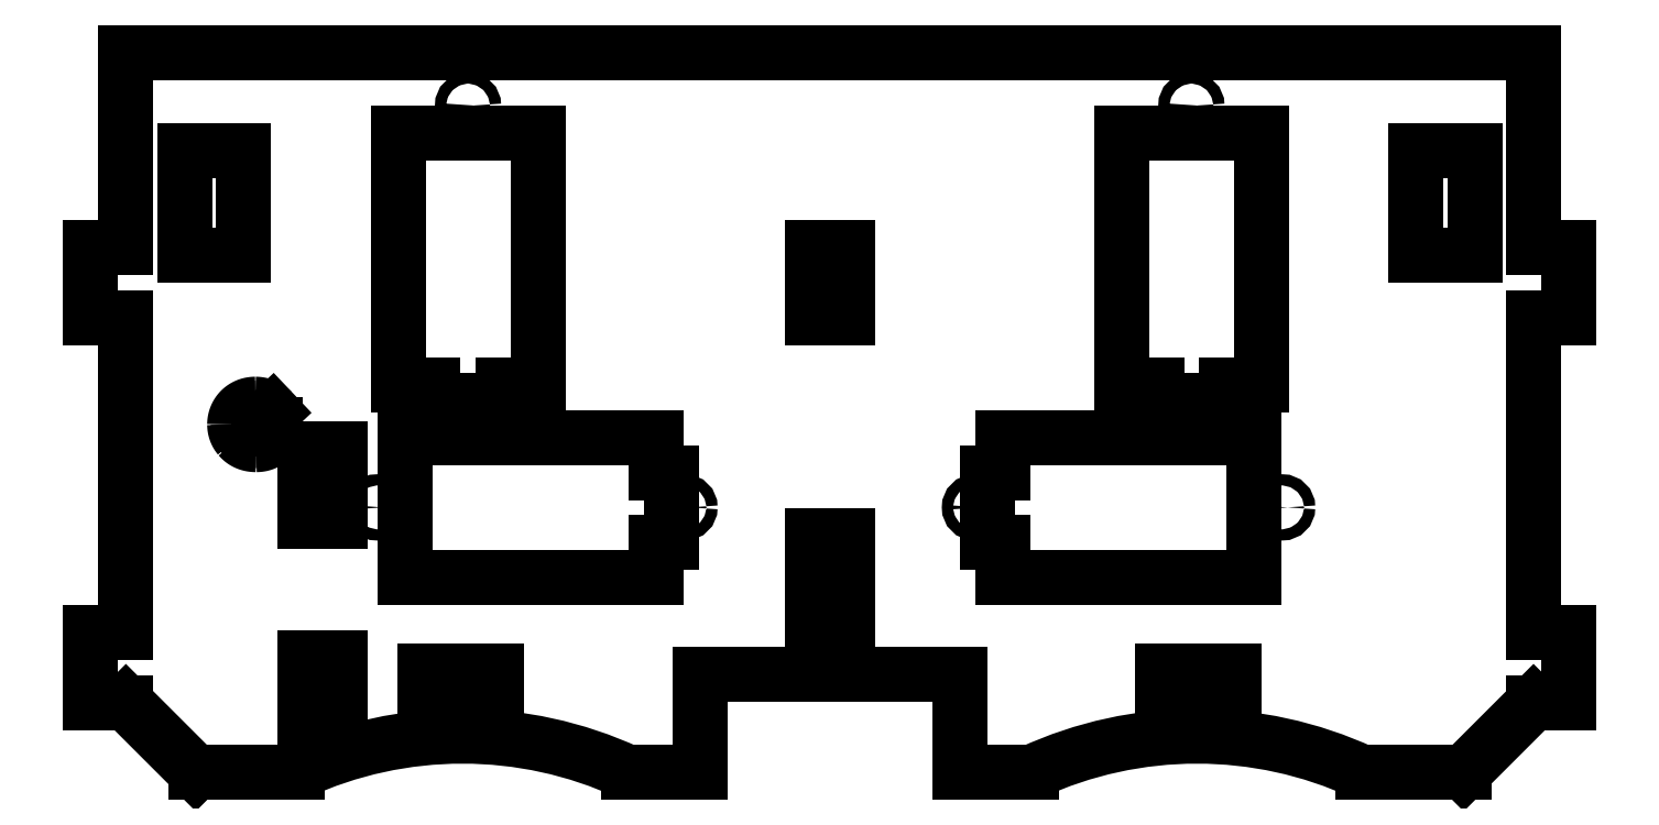
<metadata>
{"format":"dxf","ext":"dxf","renderer":"ezdxf+matplotlib","layout":"modelspace","background":"white","min_lineweight":24,"dpi":150}
</metadata>
<code>
0
SECTION
2
ENTITIES
0
CIRCLE
8
0
10
1.295
20
1.2
30
0
40
0.02
0
CIRCLE
8
0
10
-1.295
20
1.2
30
0
40
0.02
0
CIRCLE
8
0
10
1.62
20
-0.24
30
0
40
0.02
0
CIRCLE
8
0
10
1.295
20
0.1
30
0
40
0.02
0
CIRCLE
8
0
10
-1.295
20
0.1
30
0
40
0.02
0
CIRCLE
8
0
10
-0.52
20
-0.24
30
0
40
0.02
0
CIRCLE
8
0
10
-1.62
20
-0.24
30
0
40
0.02
0
CIRCLE
8
0
10
0.52
20
-0.24
30
0
40
0.02
0
SPLINE
8
0
210
0
220
0
230
1
70
     8
71
     3
72
    31
73
    27
74
     0
42
1e-08
43
1e-08
40
0
40
0
40
0
40
0
40
0.04204
40
0.08354
40
0.1246
40
0.1653
40
0.2062
40
0.247
40
0.2883
40
0.33
40
0.3718
40
0.4127
40
0.4535
40
0.494
40
0.5344
40
0.575
40
0.6159
40
0.6572
40
0.699
40
0.7405
40
0.7823
40
0.8246
40
0.867
40
0.9105
40
0.9546
40
1
40
1
40
1
40
1
10
-2.131
20
0.05732
30
0
10
-2.13
20
0.05894
30
0
10
-2.13
20
0.06216
30
0
10
-2.13
20
0.06694
30
0
10
-2.129
20
0.07164
30
0
10
-2.128
20
0.07624
30
0
10
-2.127
20
0.08077
30
0
10
-2.125
20
0.08521
30
0
10
-2.123
20
0.08956
30
0
10
-2.121
20
0.09381
30
0
10
-2.118
20
0.09789
30
0
10
-2.116
20
0.1018
30
0
10
-2.113
20
0.1054
30
0
10
-2.109
20
0.1089
30
0
10
-2.106
20
0.112
30
0
10
-2.102
20
0.115
30
0
10
-2.099
20
0.1177
30
0
10
-2.094
20
0.1202
30
0
10
-2.09
20
0.1224
30
0
10
-2.086
20
0.1244
30
0
10
-2.081
20
0.126
30
0
10
-2.076
20
0.1274
30
0
10
-2.072
20
0.1284
30
0
10
-2.067
20
0.1291
30
0
10
-2.062
20
0.1296
30
0
10
-2.058
20
0.1297
30
0
10
-2.056
20
0.1297
30
0
0
SPLINE
8
0
210
0
220
0
230
1
70
     8
71
     3
72
    15
73
    11
74
     0
42
1e-08
43
1e-08
40
0
40
0
40
0
40
0
40
0.1279
40
0.2537
40
0.3767
40
0.4993
40
0.622
40
0.7457
40
0.8713
40
1
40
1
40
1
40
1
10
-2.114
20
0.01089
30
0
10
-2.115
20
0.01257
30
0
10
-2.118
20
0.0159
30
0
10
-2.121
20
0.02124
30
0
10
-2.124
20
0.02677
30
0
10
-2.126
20
0.0325
30
0
10
-2.128
20
0.03843
30
0
10
-2.13
20
0.04455
30
0
10
-2.13
20
0.05087
30
0
10
-2.13
20
0.05515
30
0
10
-2.131
20
0.05732
30
0
0
SPLINE
8
0
210
0
220
0
230
1
70
     8
71
     3
72
    23
73
    19
74
     0
42
1e-08
43
1e-08
40
0
40
0
40
0
40
0
40
0.06924
40
0.1366
40
0.2021
40
0.2665
40
0.3298
40
0.3919
40
0.4533
40
0.5141
40
0.5744
40
0.6341
40
0.6939
40
0.7542
40
0.8145
40
0.8757
40
0.9373
40
1
40
1
40
1
40
1
10
-2.054
20
-0.01517
30
0
10
-2.055
20
-0.01515
30
0
10
-2.059
20
-0.0151
30
0
10
-2.063
20
-0.01479
30
0
10
-2.067
20
-0.01431
30
0
10
-2.072
20
-0.01358
30
0
10
-2.076
20
-0.01268
30
0
10
-2.08
20
-0.01154
30
0
10
-2.084
20
-0.01021
30
0
10
-2.088
20
-0.008703
30
0
10
-2.091
20
-0.006956
30
0
10
-2.095
20
-0.005014
30
0
10
-2.098
20
-0.002889
30
0
10
-2.102
20
-0.0005419
30
0
10
-2.105
20
0.002009
30
0
10
-2.108
20
0.004768
30
0
10
-2.111
20
0.007727
30
0
10
-2.113
20
0.009829
30
0
10
-2.114
20
0.01089
30
0
0
SPLINE
8
0
210
0
220
0
230
1
70
     8
71
     3
72
    23
73
    19
74
     0
42
1e-08
43
1e-08
40
0
40
0
40
0
40
0
40
0.07127
40
0.1395
40
0.2046
40
0.2674
40
0.3284
40
0.3884
40
0.4477
40
0.5074
40
0.5668
40
0.6255
40
0.6841
40
0.7432
40
0.804
40
0.8665
40
0.9317
40
1
40
1
40
1
40
1
10
-1.986
20
0.05549
30
0
10
-1.986
20
0.05286
30
0
10
-1.986
20
0.0477
30
0
10
-1.987
20
0.04019
30
0
10
-1.988
20
0.03309
30
0
10
-1.99
20
0.02639
30
0
10
-1.993
20
0.02012
30
0
10
-1.996
20
0.01426
30
0
10
-2
20
0.008854
30
0
10
-2.004
20
0.003852
30
0
10
-2.009
20
-0.00061
30
0
10
-2.014
20
-0.004532
30
0
10
-2.02
20
-0.007835
30
0
10
-2.026
20
-0.01052
30
0
10
-2.032
20
-0.01262
30
0
10
-2.039
20
-0.01411
30
0
10
-2.046
20
-0.015
30
0
10
-2.051
20
-0.01511
30
0
10
-2.054
20
-0.01517
30
0
0
SPLINE
8
0
210
0
220
0
230
1
70
     8
71
     3
72
    23
73
    19
74
     0
42
1e-08
43
1e-08
40
0
40
0
40
0
40
0
40
0.07063
40
0.1387
40
0.2049
40
0.2694
40
0.3326
40
0.3953
40
0.4578
40
0.5207
40
0.5829
40
0.6433
40
0.7026
40
0.7609
40
0.8195
40
0.8783
40
0.9385
40
1
40
1
40
1
40
1
10
-2.053
20
-0.001037
30
0
10
-2.051
20
-0.0009995
30
0
10
-2.048
20
-0.0009261
30
0
10
-2.042
20
-0.0003553
30
0
10
-2.037
20
0.0005363
30
0
10
-2.033
20
0.001842
30
0
10
-2.028
20
0.003508
30
0
10
-2.024
20
0.005515
30
0
10
-2.02
20
0.007942
30
0
10
-2.016
20
0.01068
30
0
10
-2.012
20
0.01373
30
0
10
-2.009
20
0.01703
30
0
10
-2.006
20
0.02054
30
0
10
-2.004
20
0.02427
30
0
10
-2.002
20
0.02823
30
0
10
-2
20
0.0324
30
0
10
-1.999
20
0.03679
30
0
10
-1.998
20
0.03983
30
0
10
-1.998
20
0.04136
30
0
0
SPLINE
8
0
210
0
220
0
230
1
70
     8
71
     3
72
    31
73
    27
74
     0
42
1e-08
43
1e-08
40
0
40
0
40
0
40
0
40
0.03899
40
0.07788
40
0.1167
40
0.1554
40
0.1946
40
0.2343
40
0.2745
40
0.3157
40
0.357
40
0.3981
40
0.4391
40
0.4798
40
0.5213
40
0.5628
40
0.6053
40
0.6484
40
0.6917
40
0.7351
40
0.7784
40
0.8217
40
0.8655
40
0.9097
40
0.9545
40
1
40
1
40
1
40
1
10
-2.118
20
0.05787
30
0
10
-2.118
20
0.0566
30
0
10
-2.118
20
0.05406
30
0
10
-2.118
20
0.05027
30
0
10
-2.117
20
0.04654
30
0
10
-2.116
20
0.04286
30
0
10
-2.115
20
0.03921
30
0
10
-2.113
20
0.03561
30
0
10
-2.112
20
0.03207
30
0
10
-2.11
20
0.02861
30
0
10
-2.107
20
0.02524
30
0
10
-2.105
20
0.02207
30
0
10
-2.102
20
0.01905
30
0
10
-2.099
20
0.01626
30
0
10
-2.096
20
0.0136
30
0
10
-2.093
20
0.01117
30
0
10
-2.09
20
0.008906
30
0
10
-2.086
20
0.006843
30
0
10
-2.082
20
0.005
30
0
10
-2.078
20
0.003361
30
0
10
-2.074
20
0.002012
30
0
10
-2.07
20
0.000912
30
0
10
-2.066
20
1.037e-05
30
0
10
-2.062
20
-0.0005696
30
0
10
-2.057
20
-0.0009905
30
0
10
-2.054
20
-0.001021
30
0
10
-2.053
20
-0.001037
30
0
0
SPLINE
8
0
210
0
220
0
230
1
70
     8
71
     3
72
    31
73
    27
74
     0
42
1e-08
43
1e-08
40
0
40
0
40
0
40
0
40
0.04284
40
0.08557
40
0.1277
40
0.1701
40
0.2128
40
0.2555
40
0.2989
40
0.3429
40
0.3865
40
0.4295
40
0.4719
40
0.5137
40
0.5551
40
0.5965
40
0.6381
40
0.6798
40
0.7213
40
0.7619
40
0.8022
40
0.8418
40
0.8811
40
0.9206
40
0.9601
40
1
40
1
40
1
40
1
10
-2.057
20
0.1156
30
0
10
-2.058
20
0.1155
30
0
10
-2.061
20
0.1155
30
0
10
-2.065
20
0.1151
30
0
10
-2.069
20
0.1145
30
0
10
-2.073
20
0.1136
30
0
10
-2.076
20
0.1125
30
0
10
-2.08
20
0.1112
30
0
10
-2.084
20
0.1096
30
0
10
-2.088
20
0.1077
30
0
10
-2.091
20
0.1057
30
0
10
-2.094
20
0.1035
30
0
10
-2.098
20
0.1011
30
0
10
-2.1
20
0.09846
30
0
10
-2.103
20
0.09568
30
0
10
-2.106
20
0.09276
30
0
10
-2.108
20
0.08963
30
0
10
-2.11
20
0.08635
30
0
10
-2.112
20
0.08298
30
0
10
-2.114
20
0.07953
30
0
10
-2.115
20
0.07604
30
0
10
-2.116
20
0.07249
30
0
10
-2.117
20
0.06891
30
0
10
-2.118
20
0.06528
30
0
10
-2.118
20
0.06158
30
0
10
-2.118
20
0.05911
30
0
10
-2.118
20
0.05787
30
0
0
SPLINE
8
0
210
0
220
0
230
1
70
     8
71
     3
72
    15
73
    11
74
     0
42
1e-08
43
1e-08
40
0
40
0
40
0
40
0
40
0.1361
40
0.269
40
0.3985
40
0.5271
40
0.6523
40
0.7717
40
0.8875
40
1
40
1
40
1
40
1
10
-2.005
20
0.09259
30
0
10
-2.007
20
0.0944
30
0
10
-2.011
20
0.09796
30
0
10
-2.017
20
0.1026
30
0
10
-2.023
20
0.1066
30
0
10
-2.03
20
0.1098
30
0
10
-2.037
20
0.1124
30
0
10
-2.044
20
0.1142
30
0
10
-2.05
20
0.1154
30
0
10
-2.055
20
0.1155
30
0
10
-2.057
20
0.1156
30
0
0
SPLINE
8
0
210
0
220
0
230
1
70
     8
71
     3
72
    23
73
    19
74
     0
42
1e-08
43
1e-08
40
0
40
0
40
0
40
0
40
0.06162
40
0.1222
40
0.1822
40
0.2419
40
0.301
40
0.36
40
0.419
40
0.4781
40
0.538
40
0.599
40
0.6613
40
0.7252
40
0.7912
40
0.8587
40
0.9283
40
1
40
1
40
1
40
1
10
-2.056
20
0.1297
30
0
10
-2.055
20
0.1297
30
0
10
-2.052
20
0.1296
30
0
10
-2.048
20
0.1293
30
0
10
-2.044
20
0.1288
30
0
10
-2.04
20
0.1281
30
0
10
-2.036
20
0.1272
30
0
10
-2.032
20
0.1261
30
0
10
-2.028
20
0.1248
30
0
10
-2.024
20
0.1233
30
0
10
-2.02
20
0.1215
30
0
10
-2.016
20
0.1196
30
0
10
-2.013
20
0.1174
30
0
10
-2.009
20
0.1149
30
0
10
-2.005
20
0.1122
30
0
10
-2.002
20
0.1092
30
0
10
-1.998
20
0.1061
30
0
10
-1.996
20
0.1038
30
0
10
-1.994
20
0.1026
30
0
0
LINE
8
0
10
0.4645
20
-1.19
30
0
11
0.7214
21
-1.19
31
0
0
LINE
8
0
10
0.4645
20
-0.84
30
0
11
0.4645
21
-1.19
31
0
0
LINE
8
0
10
0.0635
20
-0.84
30
0
11
0.4645
21
-0.84
31
0
0
LINE
8
0
10
0.0635
20
-0.84
30
0
11
0.0635
21
-0.34
31
0
0
LINE
8
0
10
0.0635
20
-0.34
30
0
11
-0.0635
21
-0.34
31
0
0
LINE
8
0
10
-0.0635
20
-0.34
30
0
11
-0.0635
21
-0.84
31
0
0
LINE
8
0
10
-0.0635
20
-0.84
30
0
11
-0.4645
21
-0.84
31
0
0
LINE
8
0
10
-0.4645
20
-0.84
30
0
11
-0.4645
21
-1.19
31
0
0
LINE
8
0
10
-0.7214
20
-1.19
30
0
11
-0.4645
21
-1.19
31
0
0
LINE
8
0
10
-2.27
20
-1.19
30
0
11
-1.908
21
-1.19
31
0
0
LINE
8
0
10
-2.27
20
-1.19
30
0
11
-2.52
21
-0.94
31
0
0
LINE
8
0
10
-2.647
20
-0.94
30
0
11
-2.52
21
-0.94
31
0
0
LINE
8
0
10
-2.647
20
-0.69
30
0
11
-2.647
21
-0.94
31
0
0
LINE
8
0
10
-2.52
20
-0.69
30
0
11
-2.647
21
-0.69
31
0
0
LINE
8
0
10
-2.52
20
0.44
30
0
11
-2.52
21
-0.69
31
0
0
LINE
8
0
10
-2.647
20
0.44
30
0
11
-2.52
21
0.44
31
0
0
LINE
8
0
10
-2.647
20
0.69
30
0
11
-2.647
21
0.44
31
0
0
LINE
8
0
10
-2.52
20
0.69
30
0
11
-2.647
21
0.69
31
0
0
LINE
8
0
10
-2.52
20
1.39
30
0
11
-2.52
21
0.69
31
0
0
LINE
8
0
10
2.52
20
1.39
30
0
11
-2.52
21
1.39
31
0
0
LINE
8
0
10
2.52
20
0.69
30
0
11
2.52
21
1.39
31
0
0
LINE
8
0
10
2.52
20
0.69
30
0
11
2.647
21
0.69
31
0
0
LINE
8
0
10
2.647
20
0.69
30
0
11
2.647
21
0.44
31
0
0
LINE
8
0
10
2.647
20
0.44
30
0
11
2.52
21
0.44
31
0
0
LINE
8
0
10
2.52
20
-0.69
30
0
11
2.52
21
0.44
31
0
0
LINE
8
0
10
2.52
20
-0.69
30
0
11
2.647
21
-0.69
31
0
0
LINE
8
0
10
2.647
20
-0.69
30
0
11
2.647
21
-0.94
31
0
0
LINE
8
0
10
2.647
20
-0.94
30
0
11
2.52
21
-0.94
31
0
0
LINE
8
0
10
2.52
20
-0.94
30
0
11
2.27
21
-1.19
31
0
0
LINE
8
0
10
1.908
20
-1.19
30
0
11
2.27
21
-1.19
31
0
0
LINE
8
0
10
2.31
20
0.665
30
0
11
2.1
21
0.665
31
0
0
LINE
8
0
10
2.31
20
1.04
30
0
11
2.31
21
0.665
31
0
0
LINE
8
0
10
2.1
20
1.04
30
0
11
2.31
21
1.04
31
0
0
LINE
8
0
10
2.1
20
0.665
30
0
11
2.1
21
1.04
31
0
0
LINE
8
0
10
-2.31
20
1.04
30
0
11
-2.31
21
0.665
31
0
0
LINE
8
0
10
-2.31
20
0.665
30
0
11
-2.1
21
0.665
31
0
0
LINE
8
0
10
-2.1
20
0.665
30
0
11
-2.1
21
1.04
31
0
0
LINE
8
0
10
-2.1
20
1.04
30
0
11
-2.31
21
1.04
31
0
0
LINE
8
0
10
-0.0635
20
0.69
30
0
11
-0.0635
21
0.44
31
0
0
LINE
8
0
10
-0.0635
20
0.44
30
0
11
0.0635
21
0.44
31
0
0
LINE
8
0
10
0.0635
20
0.44
30
0
11
0.0635
21
0.69
31
0
0
LINE
8
0
10
0.0635
20
0.69
30
0
11
-0.0635
21
0.69
31
0
0
LINE
8
0
10
1.52
20
-0.49
30
0
11
0.62
21
-0.49
31
0
0
LINE
8
0
10
1.52
20
0.01
30
0
11
1.52
21
-0.49
31
0
0
LINE
8
0
10
0.62
20
0.01
30
0
11
1.52
21
0.01
31
0
0
LINE
8
0
10
0.62
20
-0.115
30
0
11
0.62
21
0.01
31
0
0
LINE
8
0
10
0.565
20
-0.115
30
0
11
0.62
21
-0.115
31
0
0
LINE
8
0
10
0.565
20
-0.365
30
0
11
0.565
21
-0.115
31
0
0
LINE
8
0
10
0.62
20
-0.365
30
0
11
0.565
21
-0.365
31
0
0
LINE
8
0
10
0.62
20
-0.49
30
0
11
0.62
21
-0.365
31
0
0
LINE
8
0
10
-1.448
20
-0.828
30
0
11
-1.448
21
-0.955
31
0
0
LINE
8
0
10
-1.448
20
-0.955
30
0
11
-1.192
21
-0.955
31
0
0
LINE
8
0
10
-1.192
20
-0.955
30
0
11
-1.192
21
-0.828
31
0
0
LINE
8
0
10
-1.192
20
-0.828
30
0
11
-1.448
21
-0.828
31
0
0
LINE
8
0
10
-1.42
20
0.145
30
0
11
-1.17
21
0.145
31
0
0
LINE
8
0
10
-1.17
20
0.145
30
0
11
-1.17
21
0.2
31
0
0
LINE
8
0
10
-1.17
20
0.2
30
0
11
-1.045
21
0.2
31
0
0
LINE
8
0
10
-1.045
20
0.2
30
0
11
-1.045
21
1.1
31
0
0
LINE
8
0
10
-1.045
20
1.1
30
0
11
-1.545
21
1.1
31
0
0
LINE
8
0
10
-1.545
20
1.1
30
0
11
-1.545
21
0.2
31
0
0
LINE
8
0
10
-1.545
20
0.2
30
0
11
-1.42
21
0.2
31
0
0
LINE
8
0
10
-1.42
20
0.2
30
0
11
-1.42
21
0.145
31
0
0
LINE
8
0
10
-0.565
20
-0.365
30
0
11
-0.565
21
-0.115
31
0
0
LINE
8
0
10
-0.565
20
-0.115
30
0
11
-0.62
21
-0.115
31
0
0
LINE
8
0
10
-0.62
20
-0.115
30
0
11
-0.62
21
0.01
31
0
0
LINE
8
0
10
-0.62
20
0.01
30
0
11
-1.52
21
0.01
31
0
0
LINE
8
0
10
-1.52
20
0.01
30
0
11
-1.52
21
-0.49
31
0
0
LINE
8
0
10
-1.52
20
-0.49
30
0
11
-0.62
21
-0.49
31
0
0
LINE
8
0
10
-0.62
20
-0.49
30
0
11
-0.62
21
-0.365
31
0
0
LINE
8
0
10
-0.62
20
-0.365
30
0
11
-0.565
21
-0.365
31
0
0
LINE
8
0
10
1.545
20
1.1
30
0
11
1.545
21
0.2
31
0
0
LINE
8
0
10
1.045
20
1.1
30
0
11
1.545
21
1.1
31
0
0
LINE
8
0
10
1.045
20
0.2
30
0
11
1.045
21
1.1
31
0
0
LINE
8
0
10
1.17
20
0.2
30
0
11
1.045
21
0.2
31
0
0
LINE
8
0
10
1.17
20
0.145
30
0
11
1.17
21
0.2
31
0
0
LINE
8
0
10
1.42
20
0.145
30
0
11
1.17
21
0.145
31
0
0
LINE
8
0
10
1.42
20
0.2
30
0
11
1.42
21
0.145
31
0
0
LINE
8
0
10
1.545
20
0.2
30
0
11
1.42
21
0.2
31
0
0
LINE
8
0
10
1.448
20
-0.955
30
0
11
1.192
21
-0.955
31
0
0
LINE
8
0
10
1.448
20
-0.828
30
0
11
1.448
21
-0.955
31
0
0
LINE
8
0
10
1.192
20
-0.828
30
0
11
1.448
21
-0.828
31
0
0
LINE
8
0
10
1.192
20
-0.955
30
0
11
1.192
21
-0.828
31
0
0
LINE
8
0
10
-1.88
20
-0.03
30
0
11
-1.88
21
-0.29
31
0
0
LINE
8
0
10
-1.88
20
-0.29
30
0
11
-1.753
21
-0.29
31
0
0
LINE
8
0
10
-1.753
20
-0.29
30
0
11
-1.753
21
-0.03
31
0
0
LINE
8
0
10
-1.753
20
-0.03
30
0
11
-1.88
21
-0.03
31
0
0
LINE
8
0
10
-1.88
20
-0.78
30
0
11
-1.88
21
-1.04
31
0
0
LINE
8
0
10
-1.88
20
-1.04
30
0
11
-1.753
21
-1.04
31
0
0
LINE
8
0
10
-1.753
20
-1.04
30
0
11
-1.753
21
-0.78
31
0
0
LINE
8
0
10
-1.753
20
-0.78
30
0
11
-1.88
21
-0.78
31
0
0
LINE
8
0
10
-2.044
20
0.05549
30
0
11
-1.986
21
0.05549
31
0
0
LINE
8
0
10
-2.044
20
0.04136
30
0
11
-2.044
21
0.05549
31
0
0
LINE
8
0
10
-1.998
20
0.04136
30
0
11
-2.044
21
0.04136
31
0
0
LINE
8
0
10
-1.994
20
0.1026
30
0
11
-2.005
21
0.09259
31
0
0
ARC
8
0
10
-1.315
20
-2.477
30
0
40
1.417
50
65.24
51
114.8
0
ARC
8
0
10
1.315
20
-2.477
30
0
40
1.417
50
65.24
51
114.8
0
ENDSEC
0
EOF

</code>
